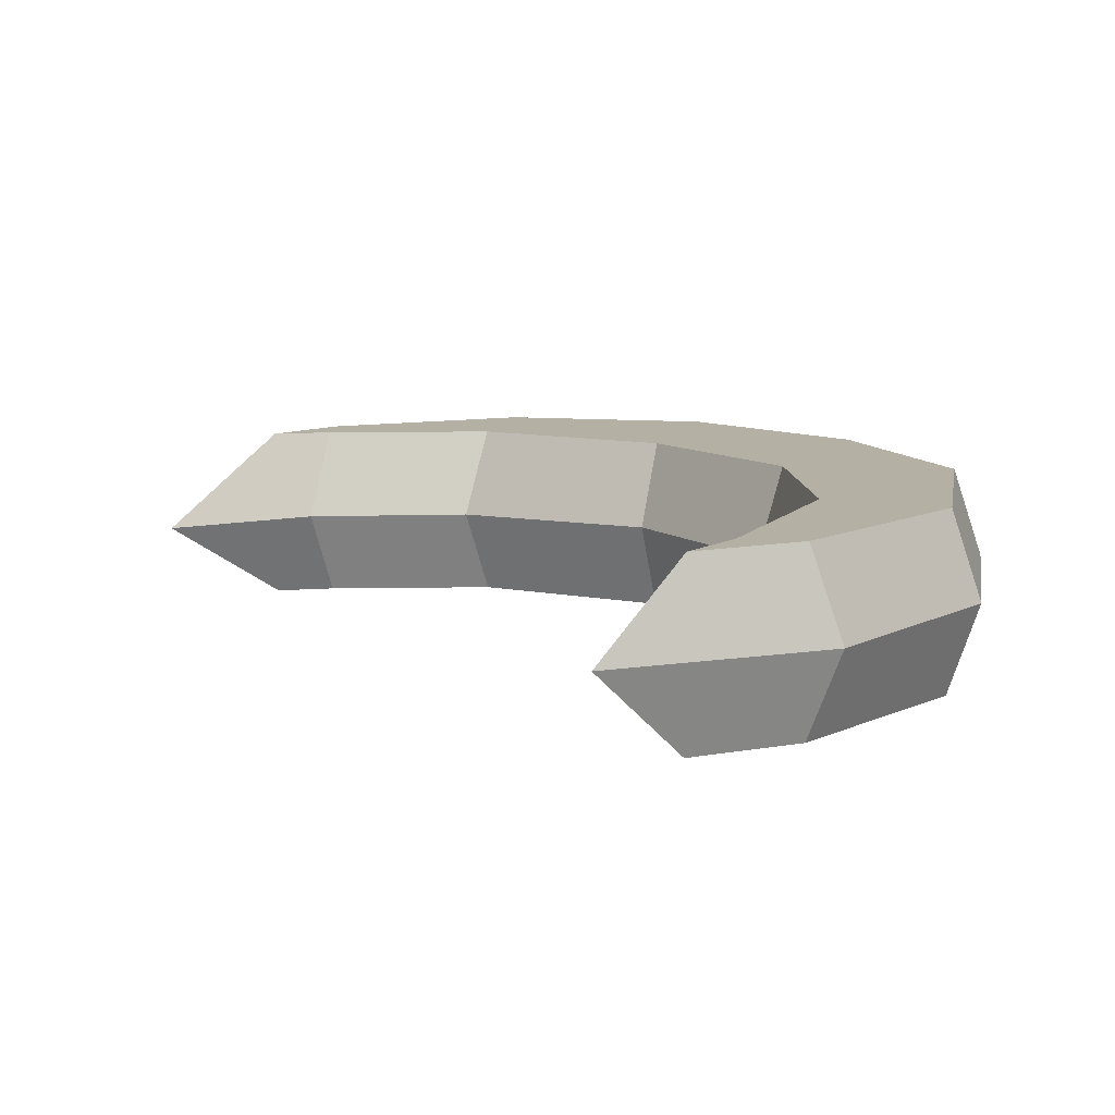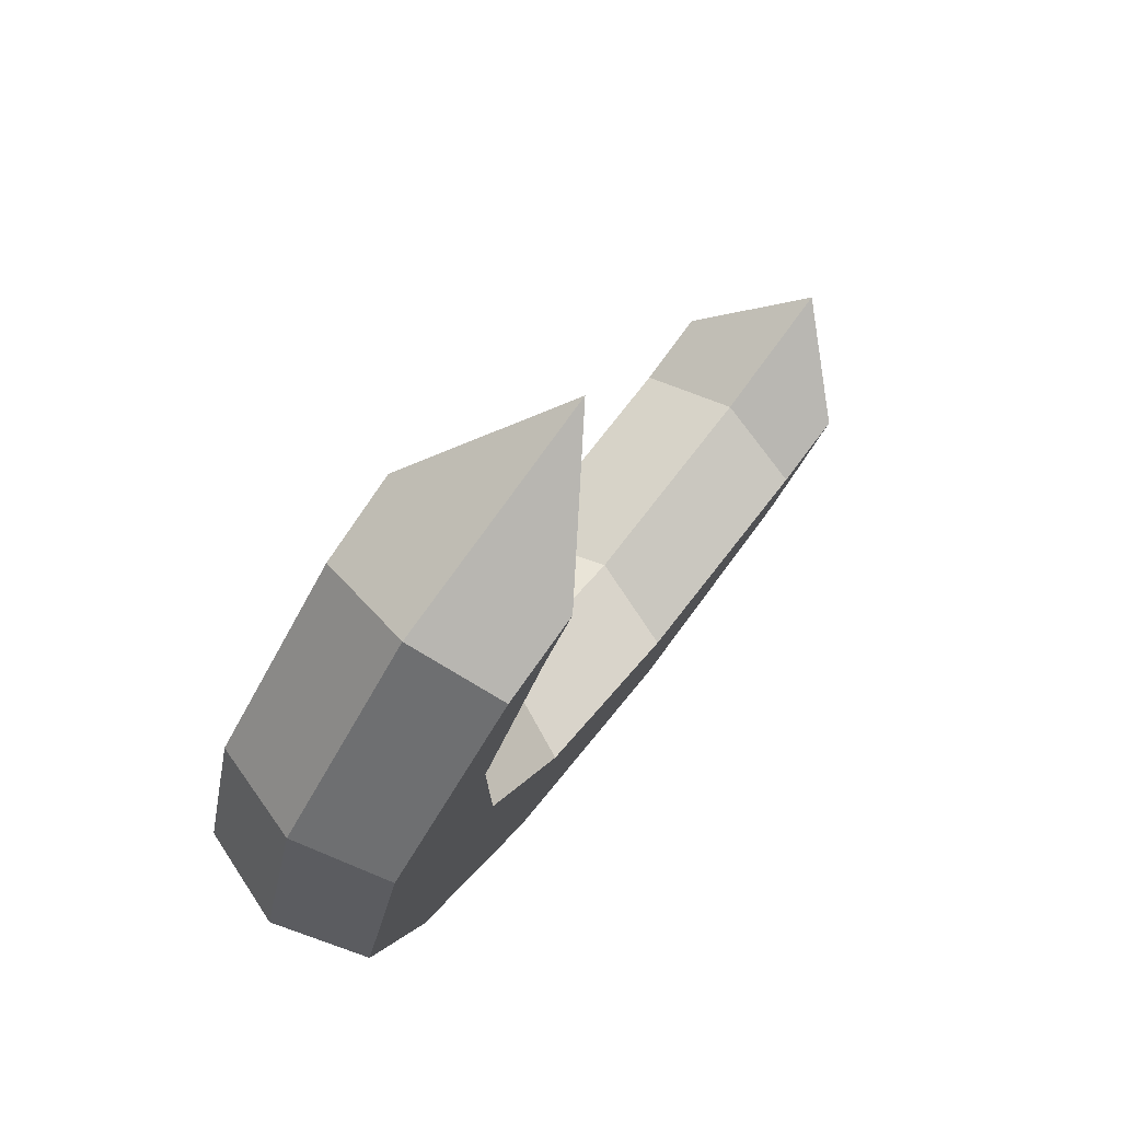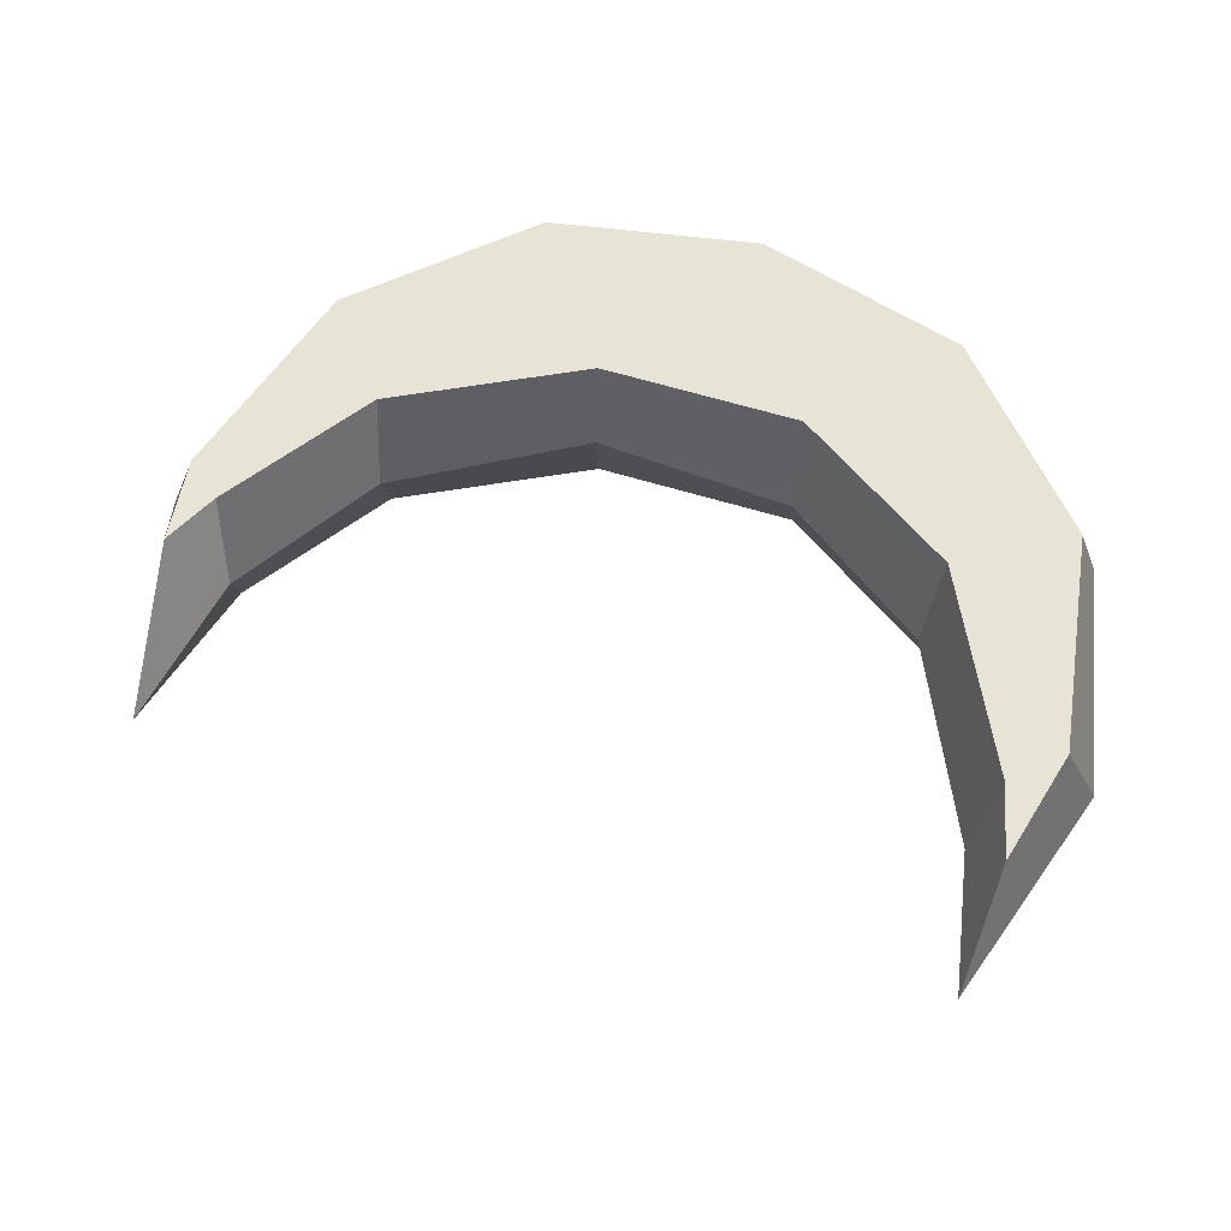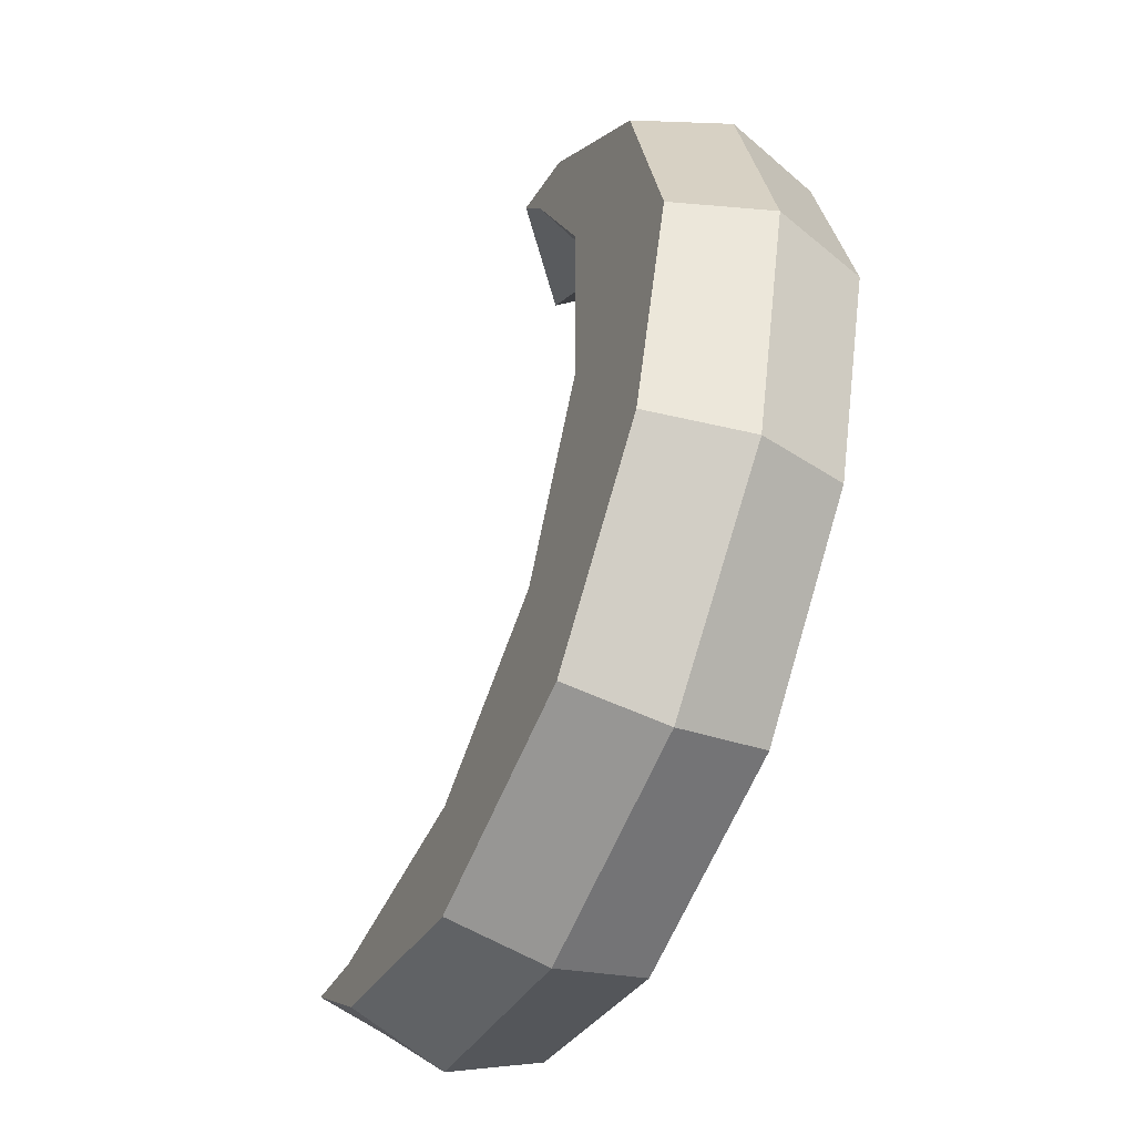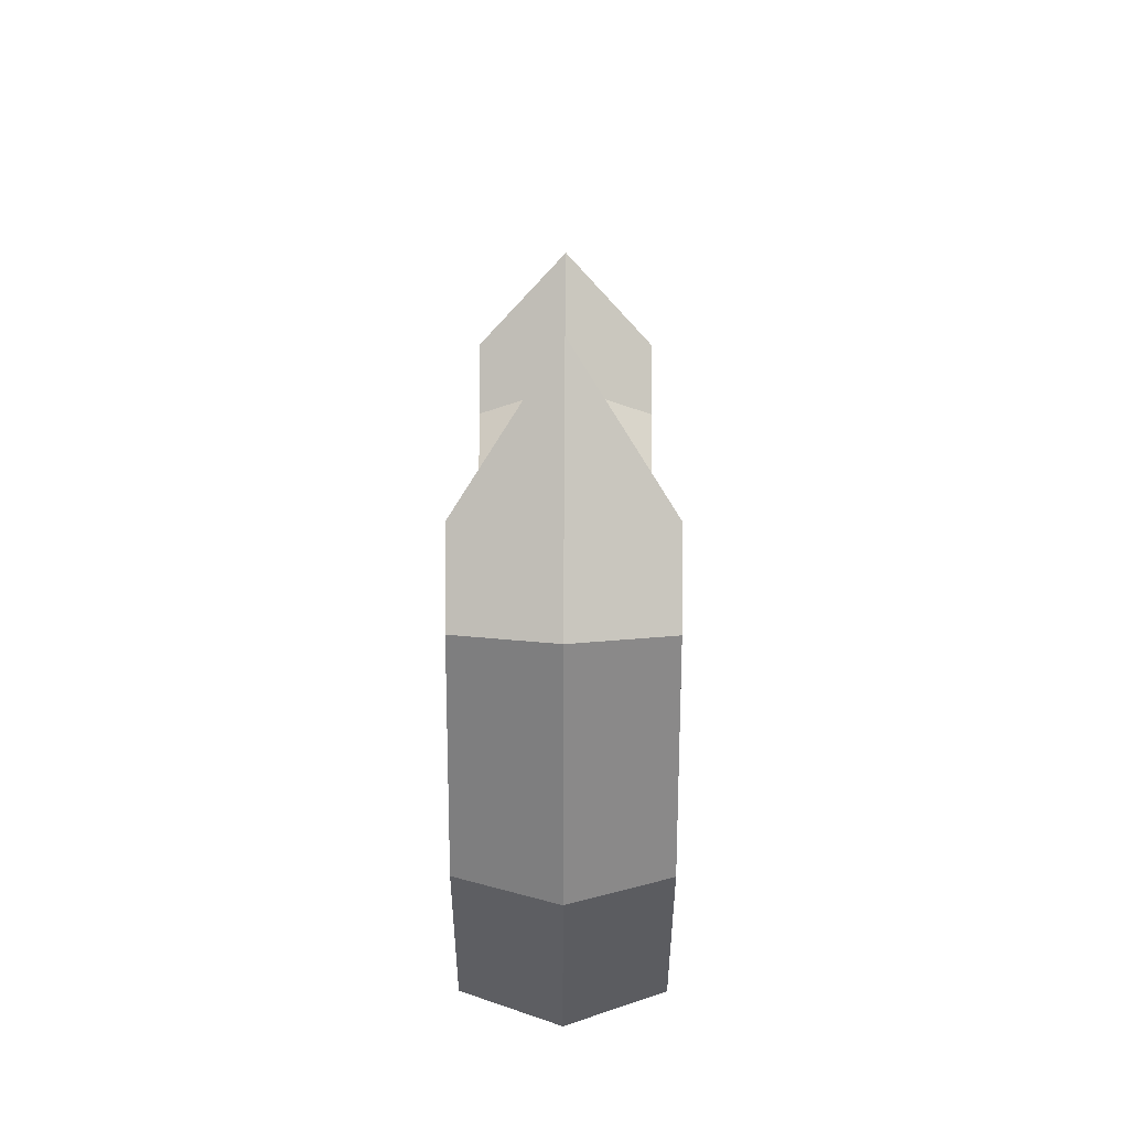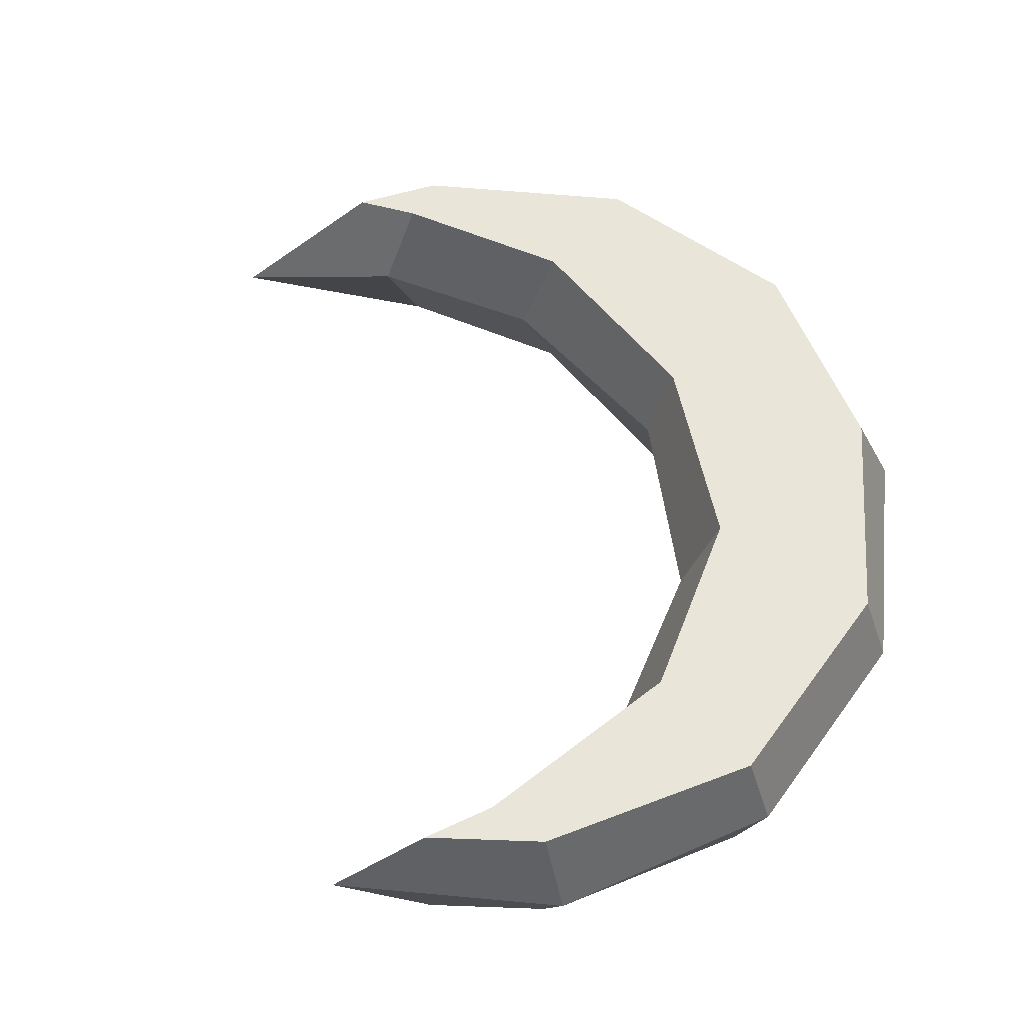
<metadata>
{"format":"obj","ext":"obj","renderer":"f3d","projection":"perspective","resolution":1024,"background":"white","views":[{"elev":11.4,"azim":-65.2,"up":"+Z"},{"elev":77.0,"azim":128.1,"up":"+Y"},{"elev":61.7,"azim":-100.0,"up":"+Z"},{"elev":-49.2,"azim":65.7,"up":"+Y"},{"elev":71.3,"azim":90.2,"up":"+Y"},{"elev":58.6,"azim":-39.5,"up":"+Z"}]}
</metadata>
<code>
v 16.15 9.323 4
v 9.32 16.15 4
v 5.777 17.6 4
v 7.342 15.36 4
v 10.86 -0.9326 4
v -10.48 -13.01 4
v -13.66 -12.24 4
v -9.739 -15.73 4
v -0.414 -18.73 4
v 9.323 -16.15 4
v 15.9 -8.995 4
v 18.65 -0.000169 4
v 9.763 -0.6218 -0
v 5.585 15.5 -0
v -0 20 -0
v 10 17.32 0
v 17.32 10 -0
v 20 -0 -0
v 17.32 -10 0
v 10 -17.32 -0
v 0 -20 0
v -10 -17.32 0
v -17.32 -10 0
v -11.32 -11.71 0
v 10.93 8.325 4
v 9.311 8.726 -0
v -0.7421 -13.1 4
v -1.914 -12.01 0
v 6.811 -8.81 4
v 5.177 -8.244 -0
v 16.15 9.323 -4
v 9.32 16.15 -4
v 5.777 17.6 -4
v 7.342 15.36 -4
v 10.86 -0.9326 -4
v -10.48 -13.01 -4
v -13.66 -12.24 -4
v -9.739 -15.73 -4
v -0.414 -18.73 -4
v 9.323 -16.15 -4
v 15.9 -8.995 -4
v 18.65 -0.000169 -4
v 10.93 8.325 -4
v -0.7421 -13.1 -4
v 6.811 -8.81 -4
f 3 4 2
f 7 8 6
f 27 6 8 9
f 2 4 25 1
f 27 9 10 29
f 29 10 11 5
f 11 12 5
f 5 12 1 25
f 25 26 13 5
f 15 14 4 3
f 16 15 3 2
f 17 16 2 1
f 18 17 1 12
f 19 18 12 11
f 20 19 11 10
f 21 20 10 9
f 22 21 9 8
f 23 22 8 7
f 24 23 7 6
f 27 28 24 6
f 14 26 25 4
f 29 30 28 27
f 13 30 29 5
f 33 32 34
f 37 36 38
f 44 39 38 36
f 32 31 43 34
f 44 45 40 39
f 45 35 41 40
f 41 35 42
f 35 43 31 42
f 43 35 13 26
f 15 33 34 14
f 16 32 33 15
f 17 31 32 16
f 18 42 31 17
f 19 41 42 18
f 20 40 41 19
f 21 39 40 20
f 22 38 39 21
f 23 37 38 22
f 24 36 37 23
f 44 36 24 28
f 14 34 43 26
f 45 44 28 30
f 13 35 45 30

</code>
